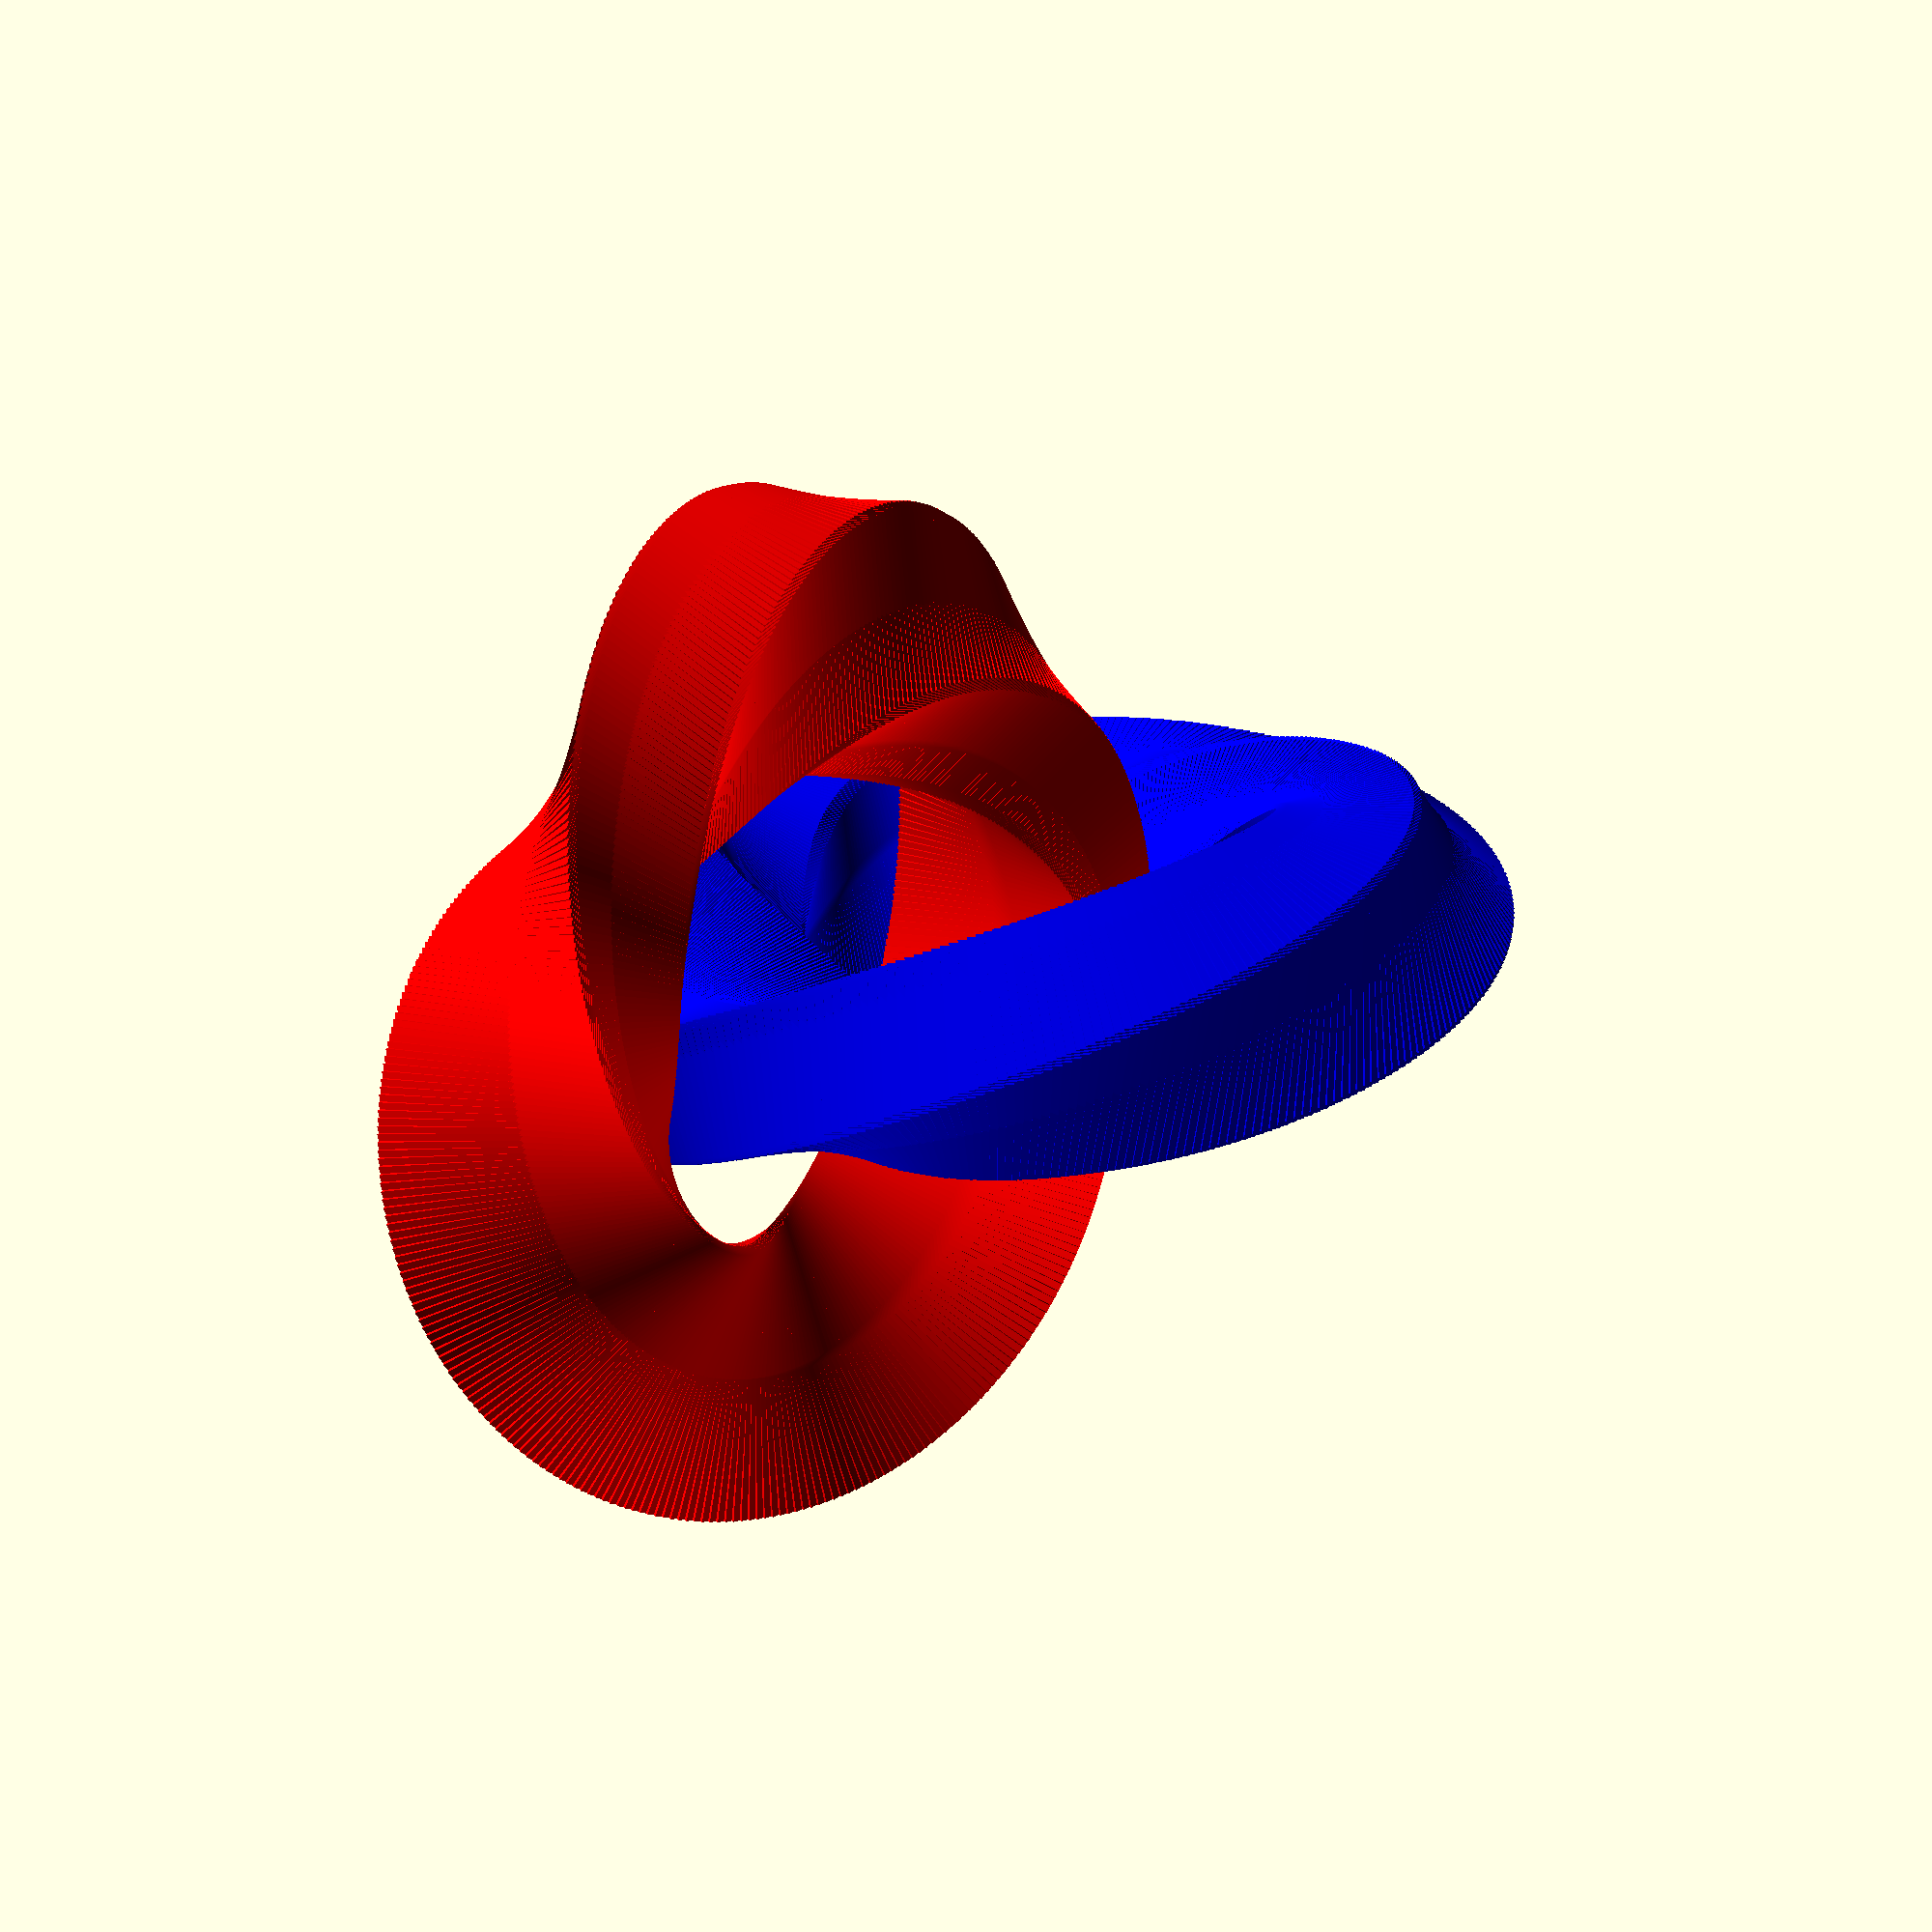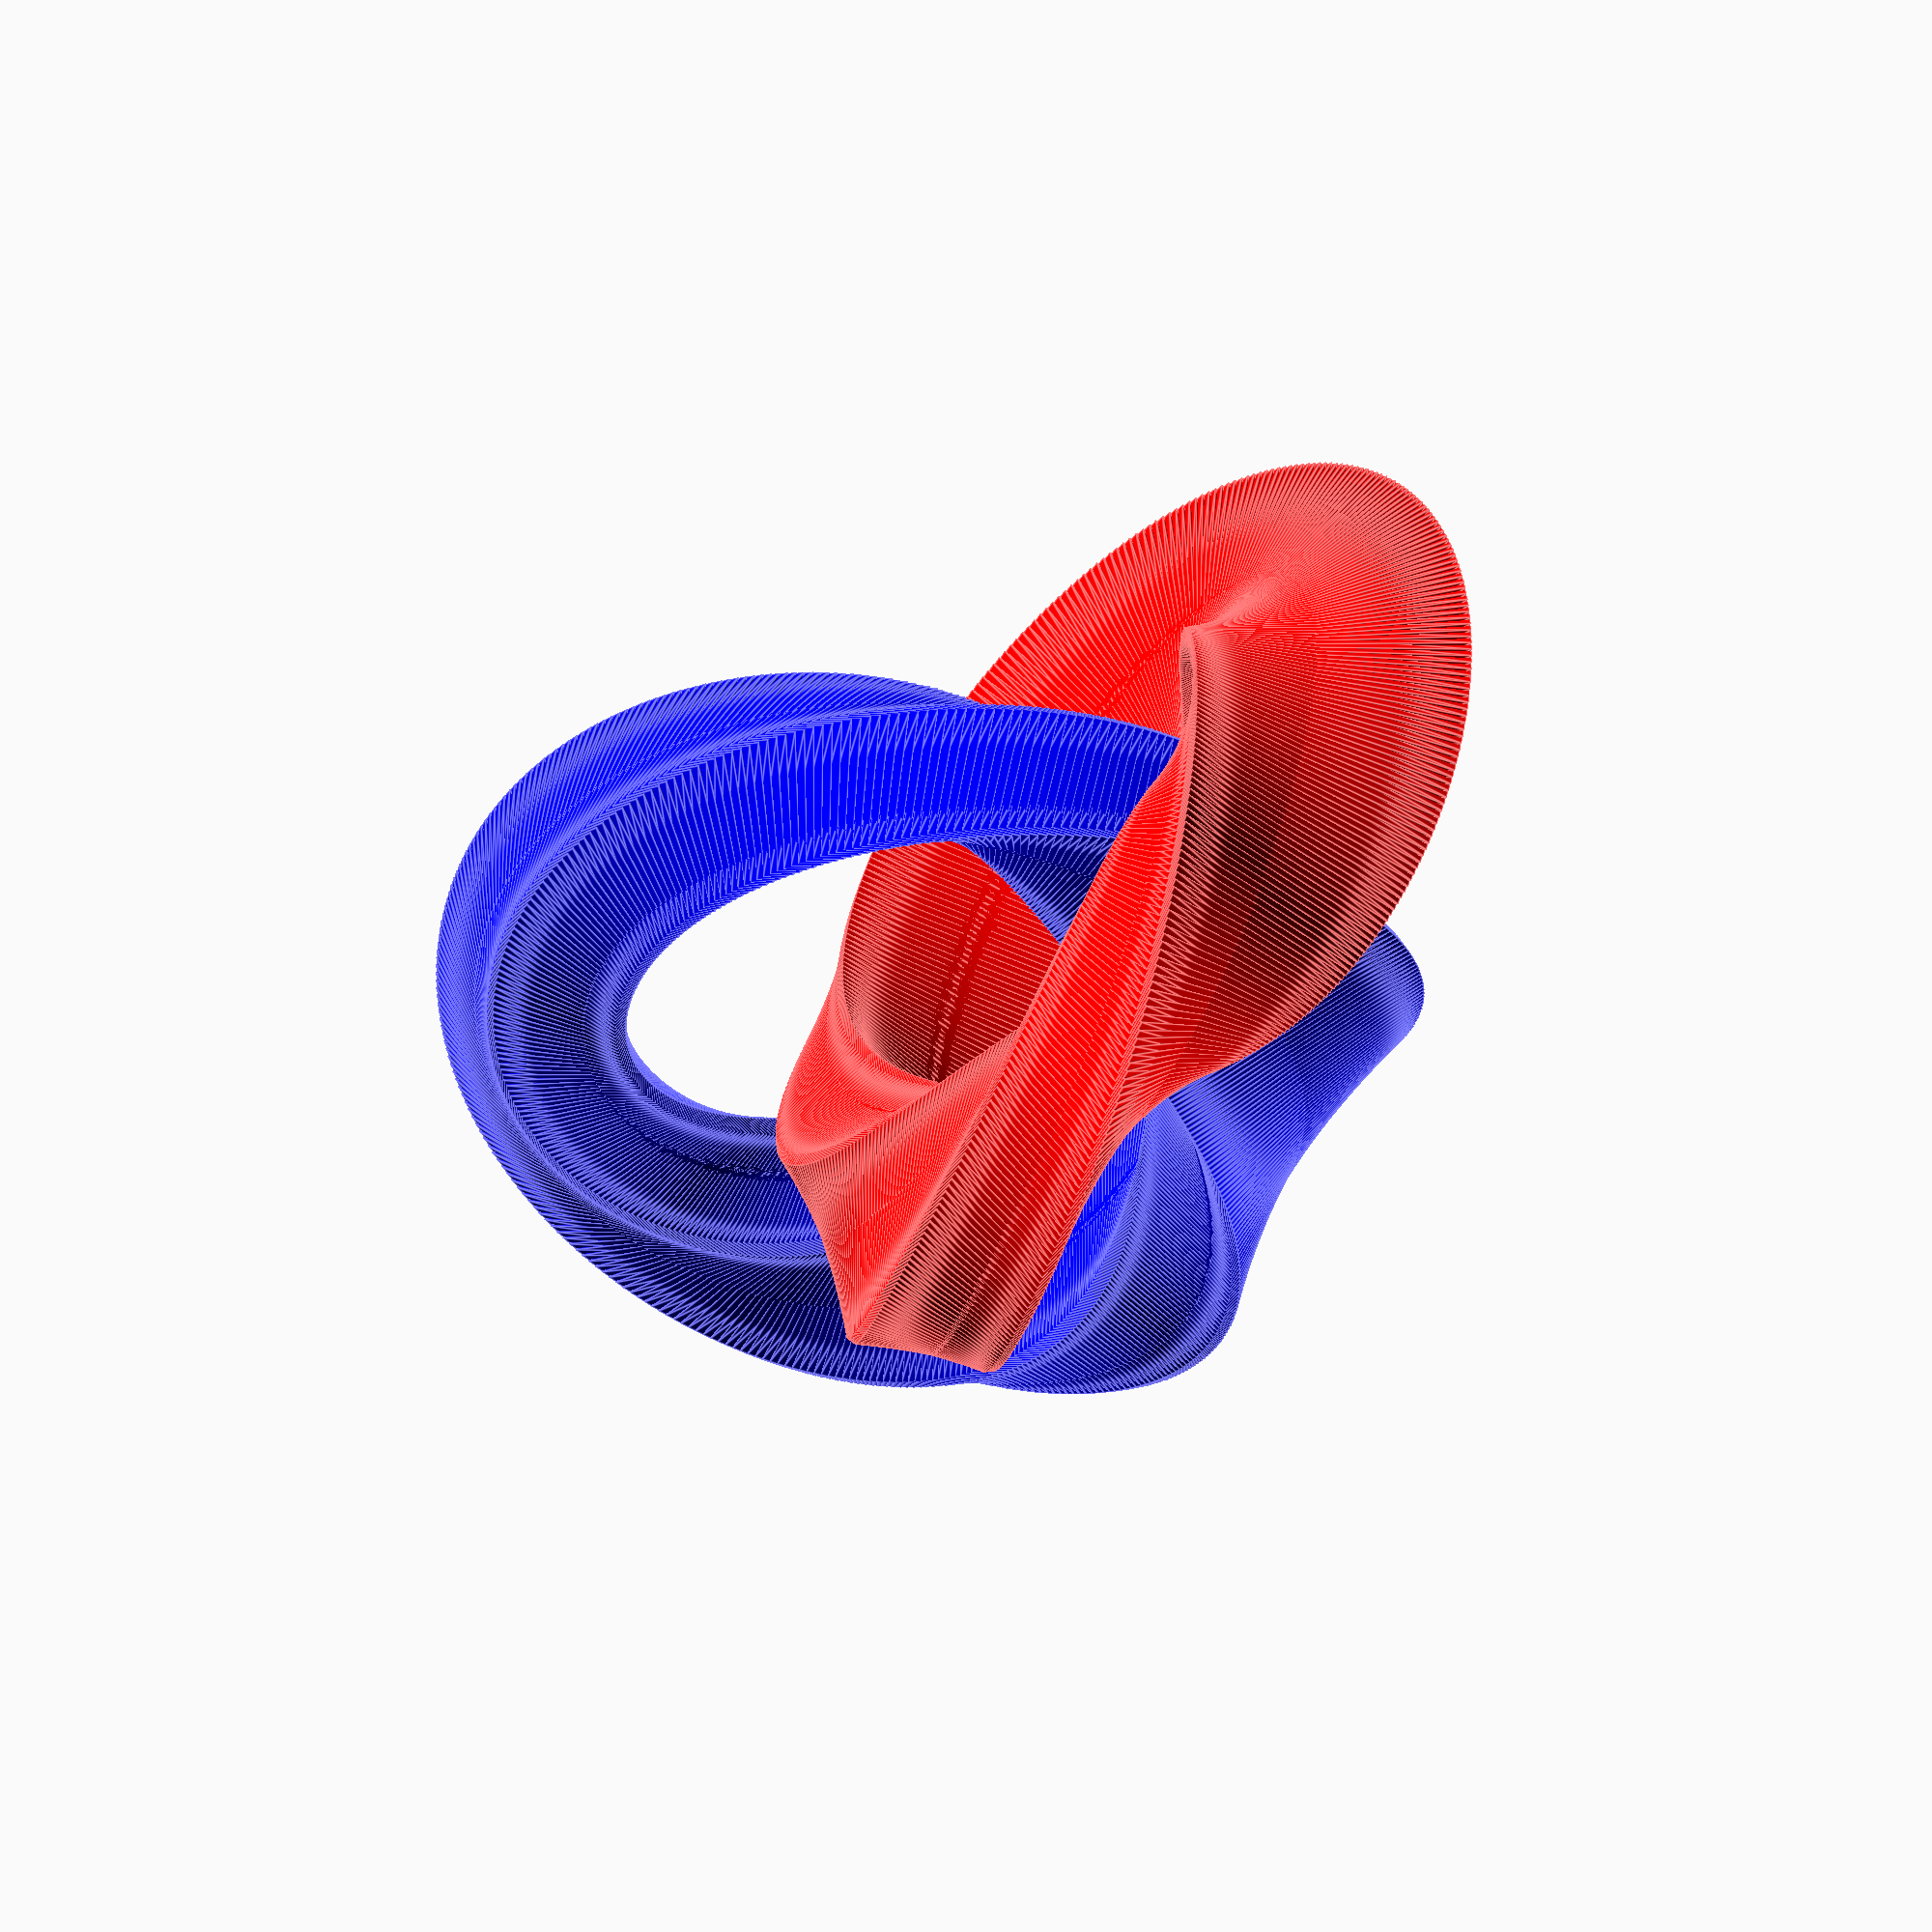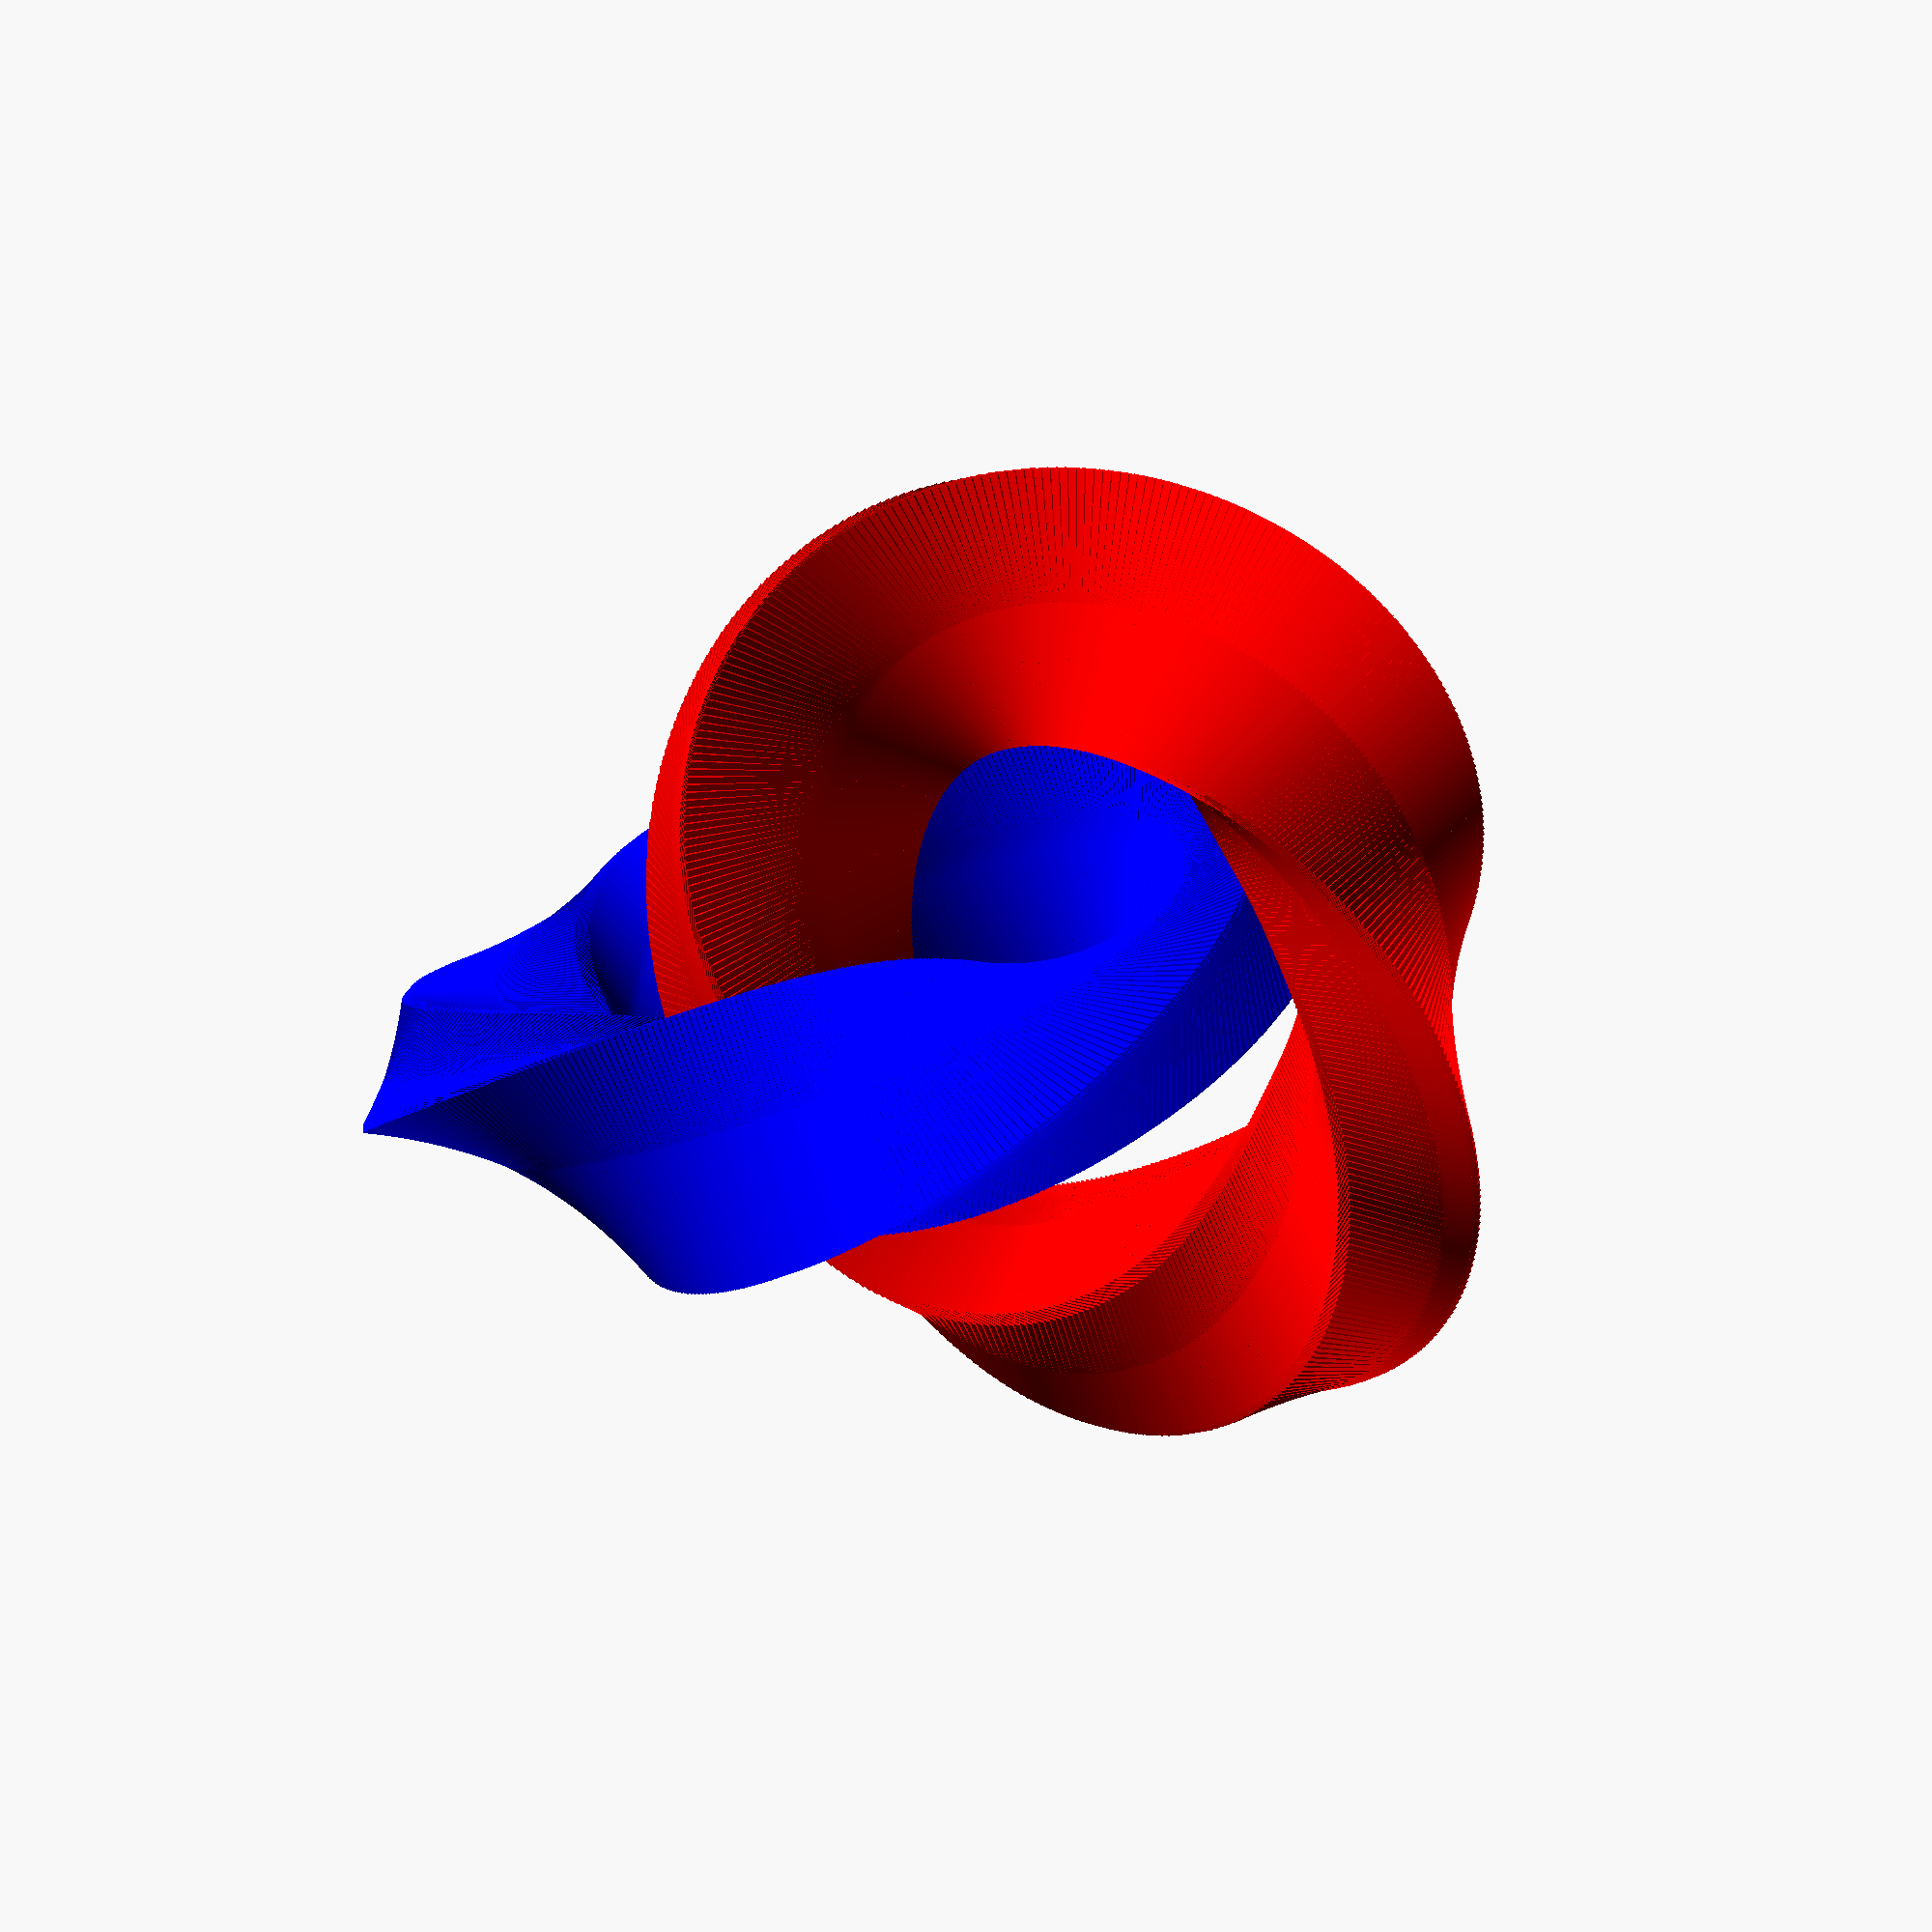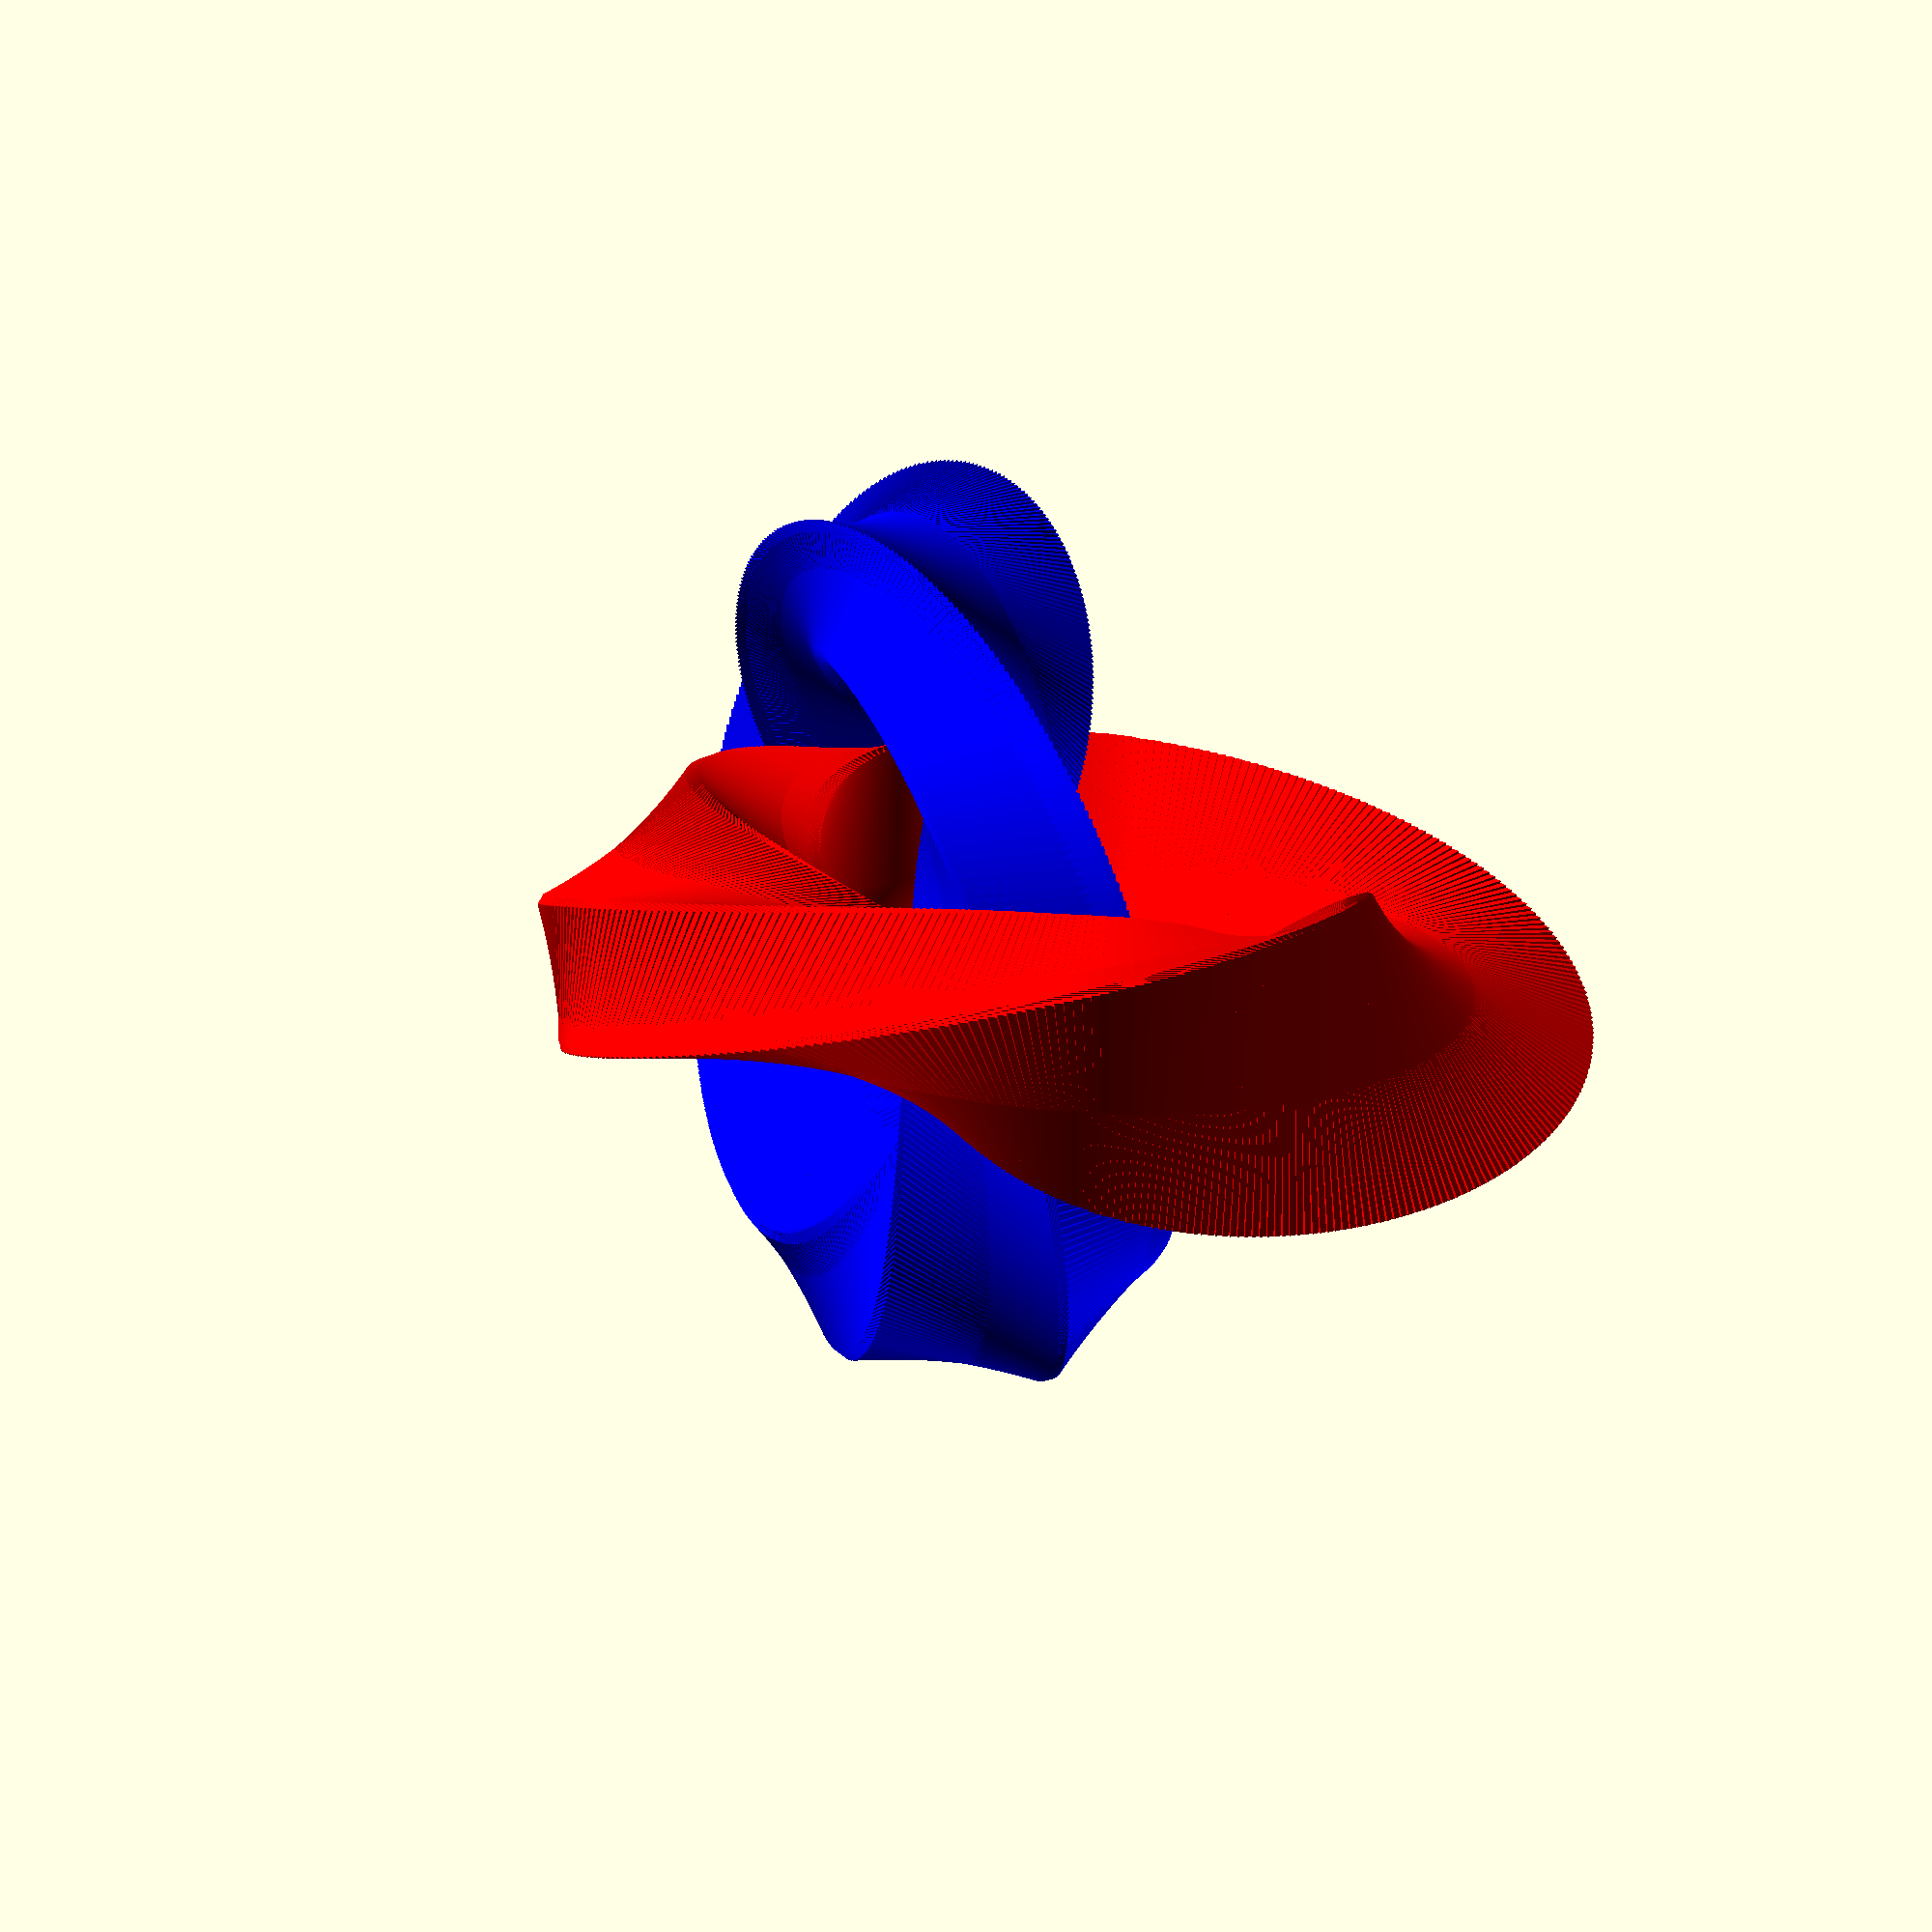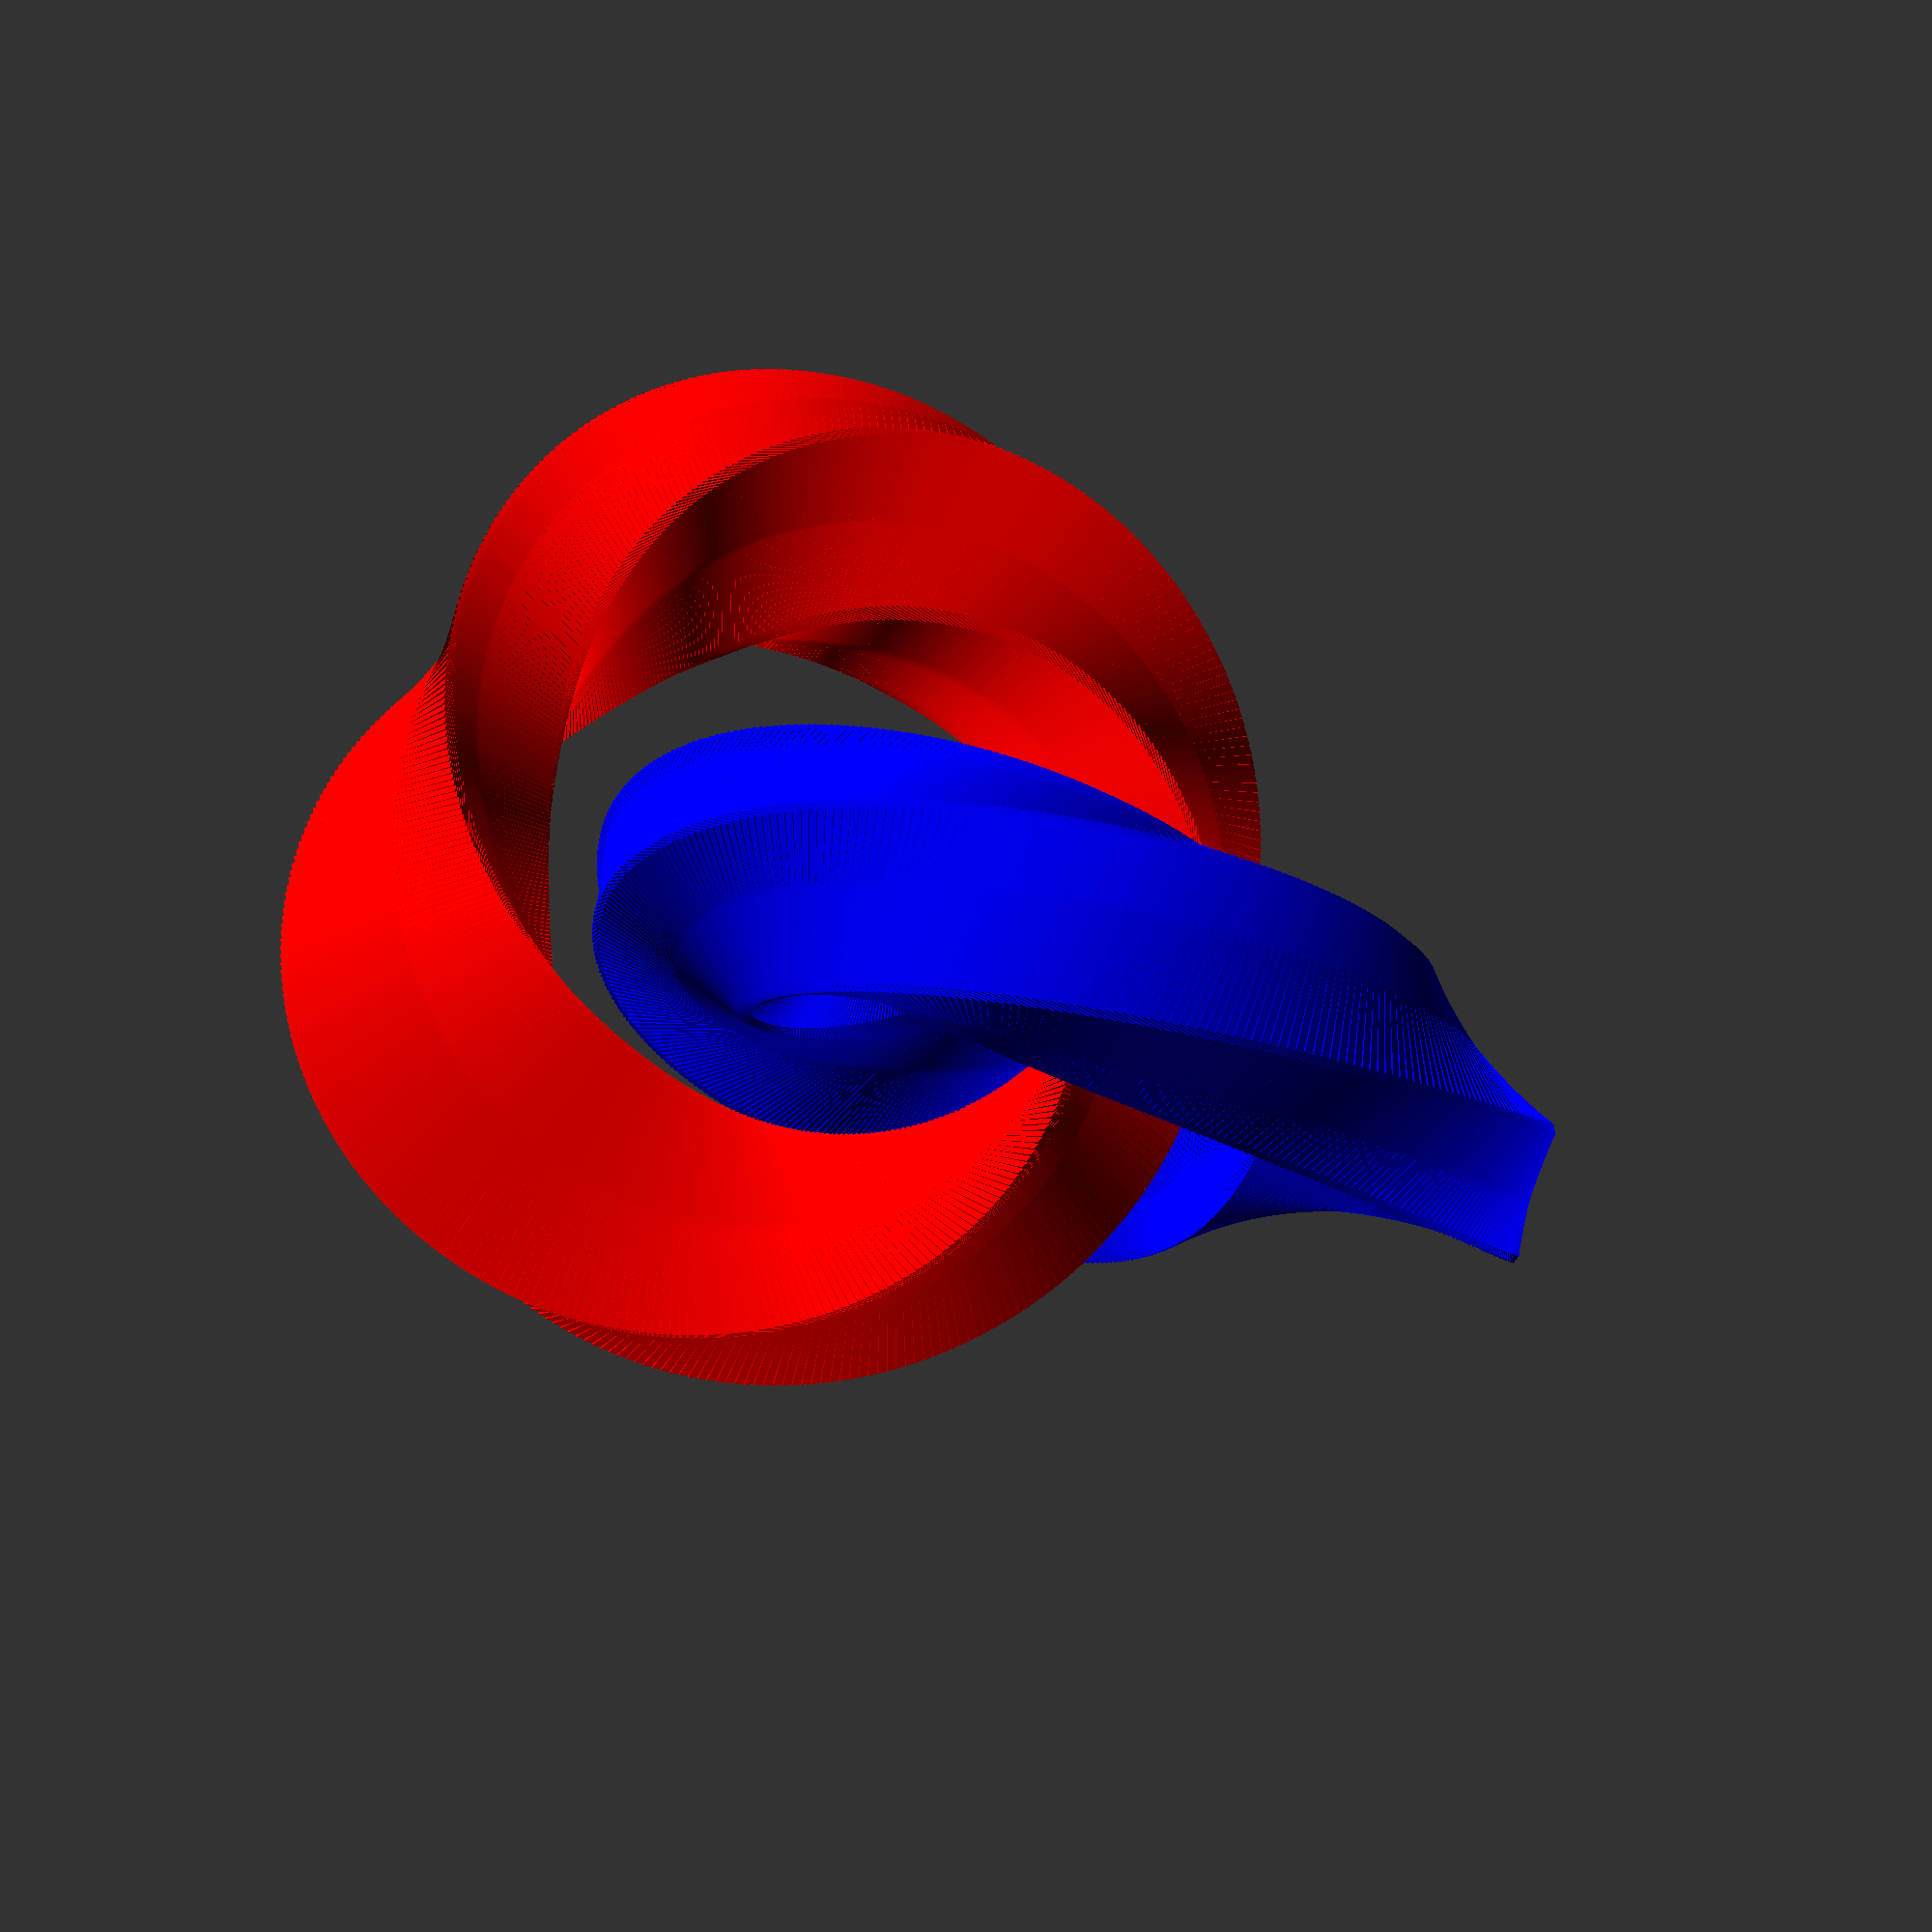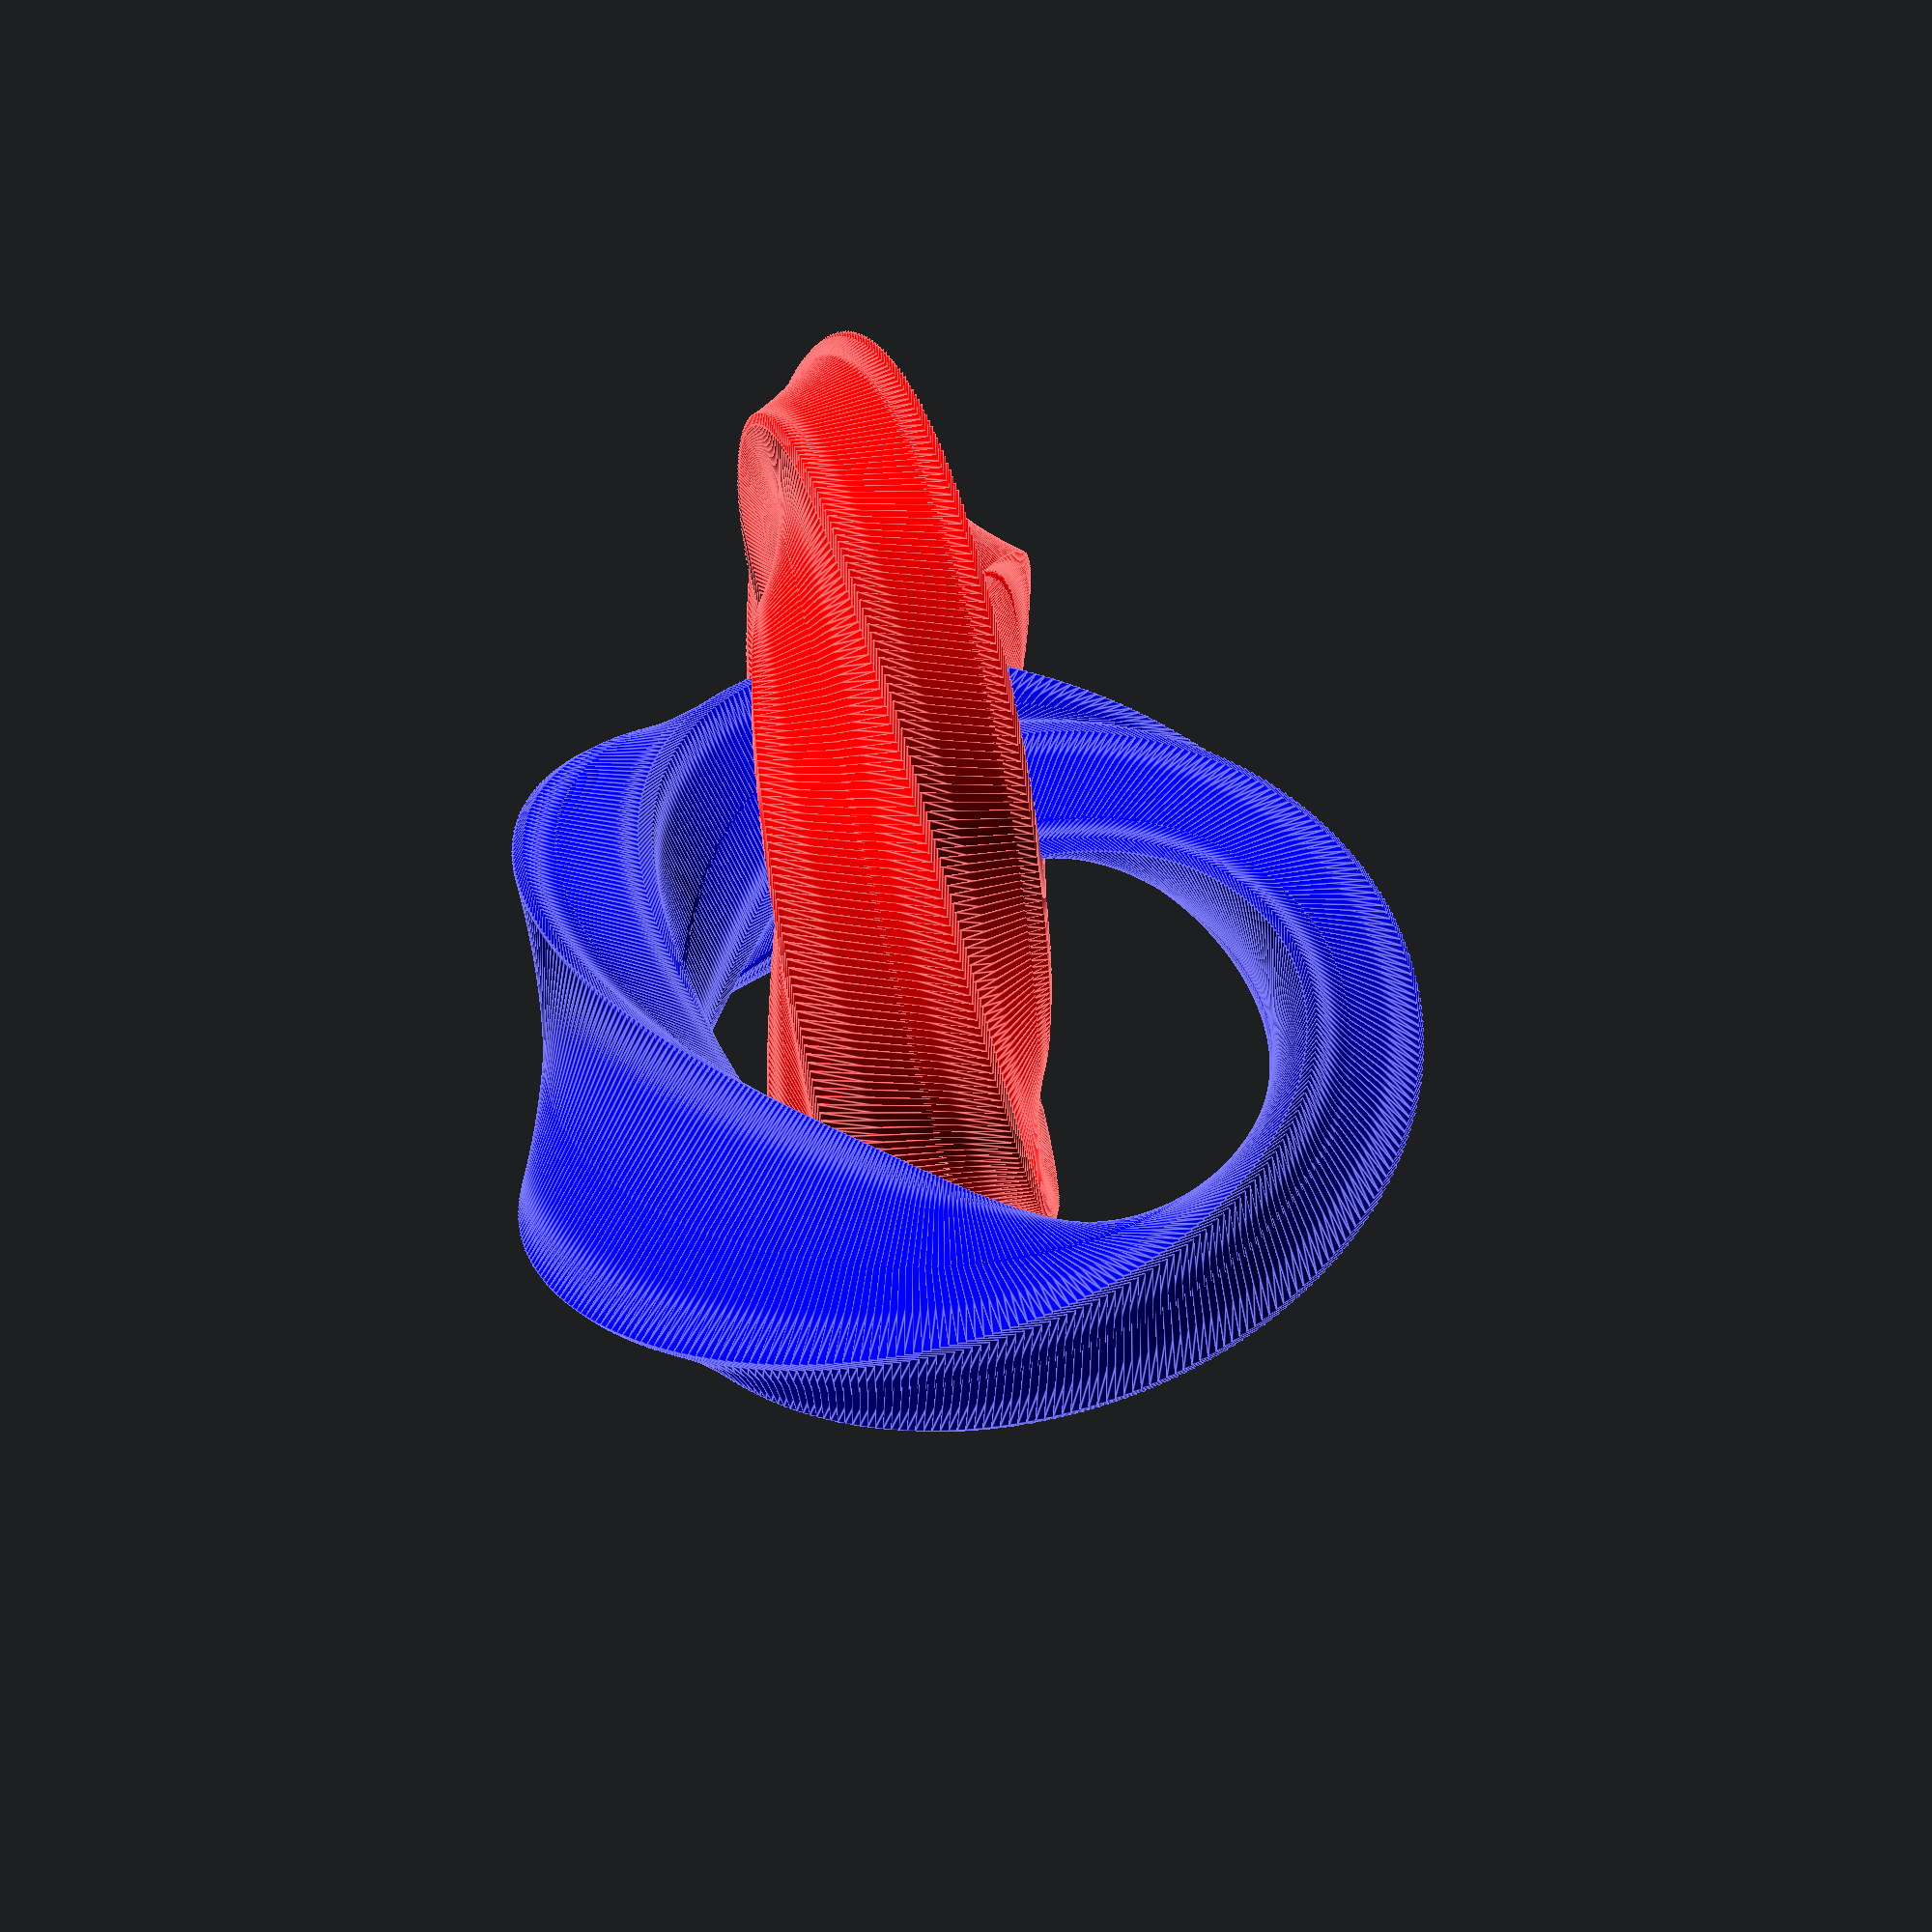
<openscad>
module twistedTorus(r1, r2)
    { union() 
    { segment = 1;
      $fn = 5;
      for (i = [0:segment:360])
    { rotate([90, 0, i])
    { translate( [r2, 0, 0])
    { rotate( [0, 0, i])
    { linear_extrude(2*segment)
    { difference()
    { circle(r1);
      translate([0, -r1, 0]) square([r1, 2*r2]);
    }}}}}}}}

r1 = 10;
r2 = 22;
   
   
translate([0, 0, 0]) rotate( [0, 0, 0] ) color([1,0,0])twistedTorus( r1, r2 );
   
translate([-r2, 0, 0]) rotate( [90, 90, 0] ) color([0,0,1]) twistedTorus( r1, r2 );

</openscad>
<views>
elev=353.9 azim=173.4 roll=308.8 proj=p view=wireframe
elev=232.4 azim=202.1 roll=122.2 proj=o view=edges
elev=332.2 azim=206.3 roll=207.8 proj=o view=solid
elev=252.2 azim=296.2 roll=0.3 proj=p view=solid
elev=11.0 azim=205.7 roll=349.3 proj=o view=wireframe
elev=200.4 azim=122.0 roll=272.9 proj=o view=edges
</views>
